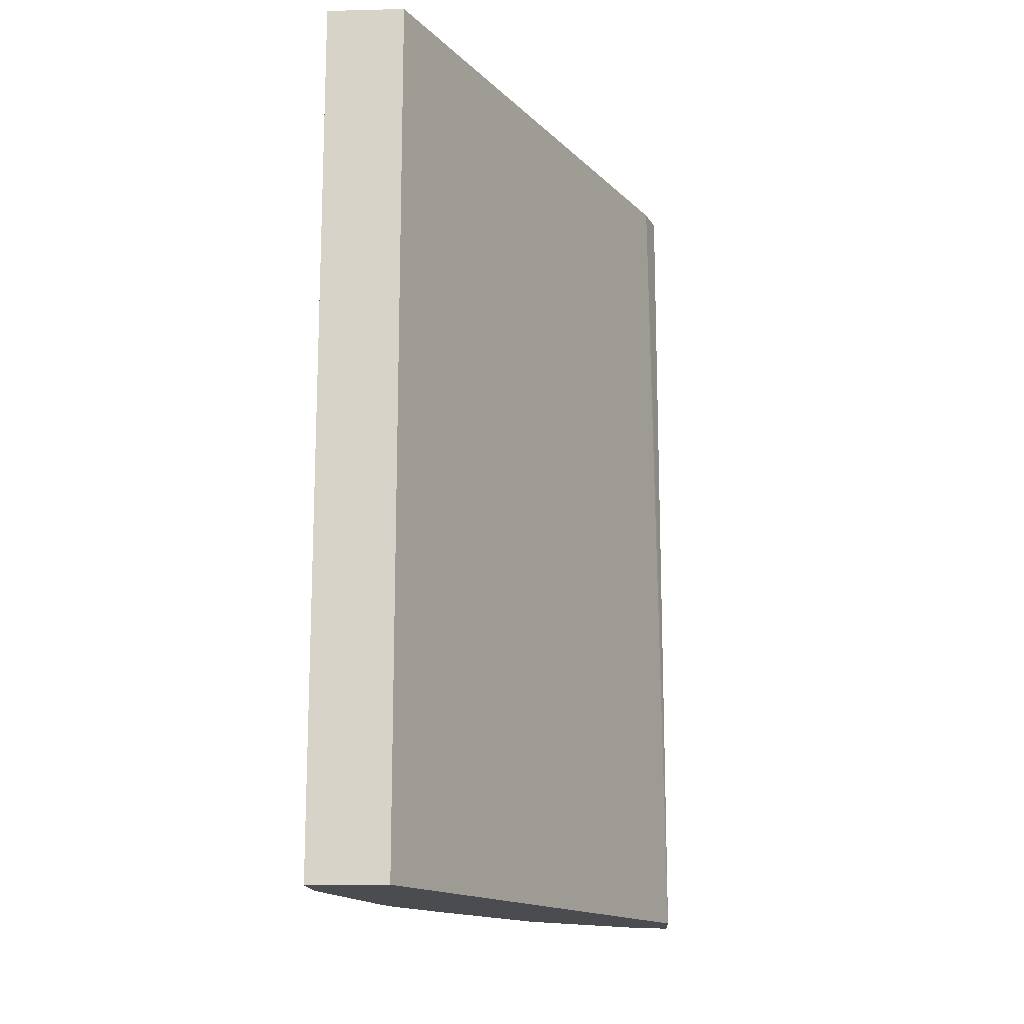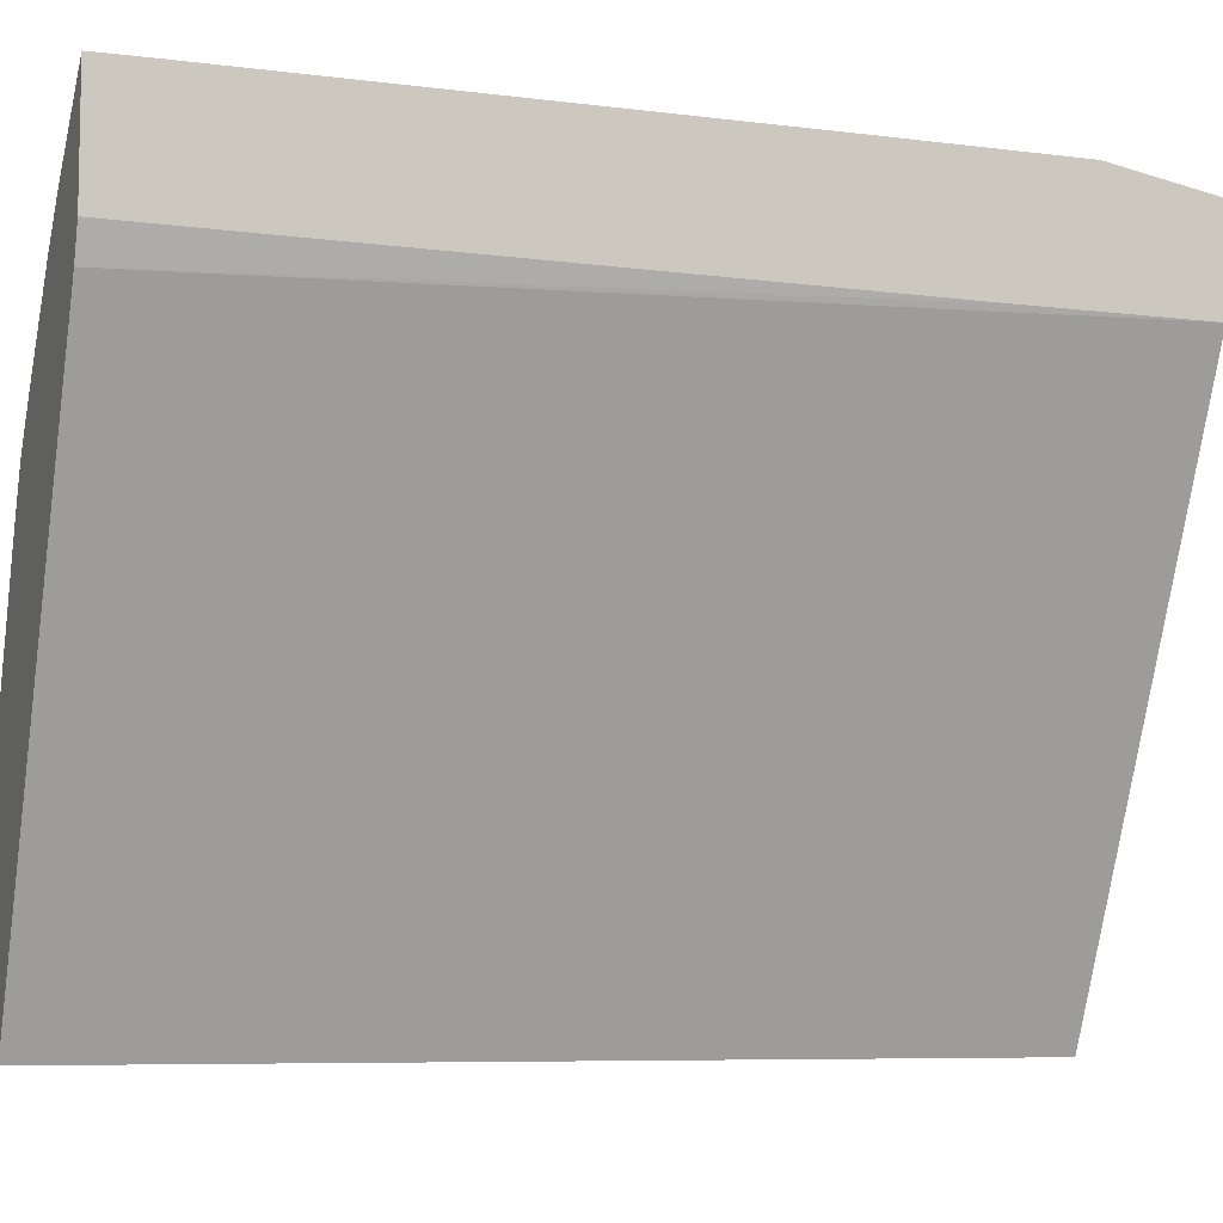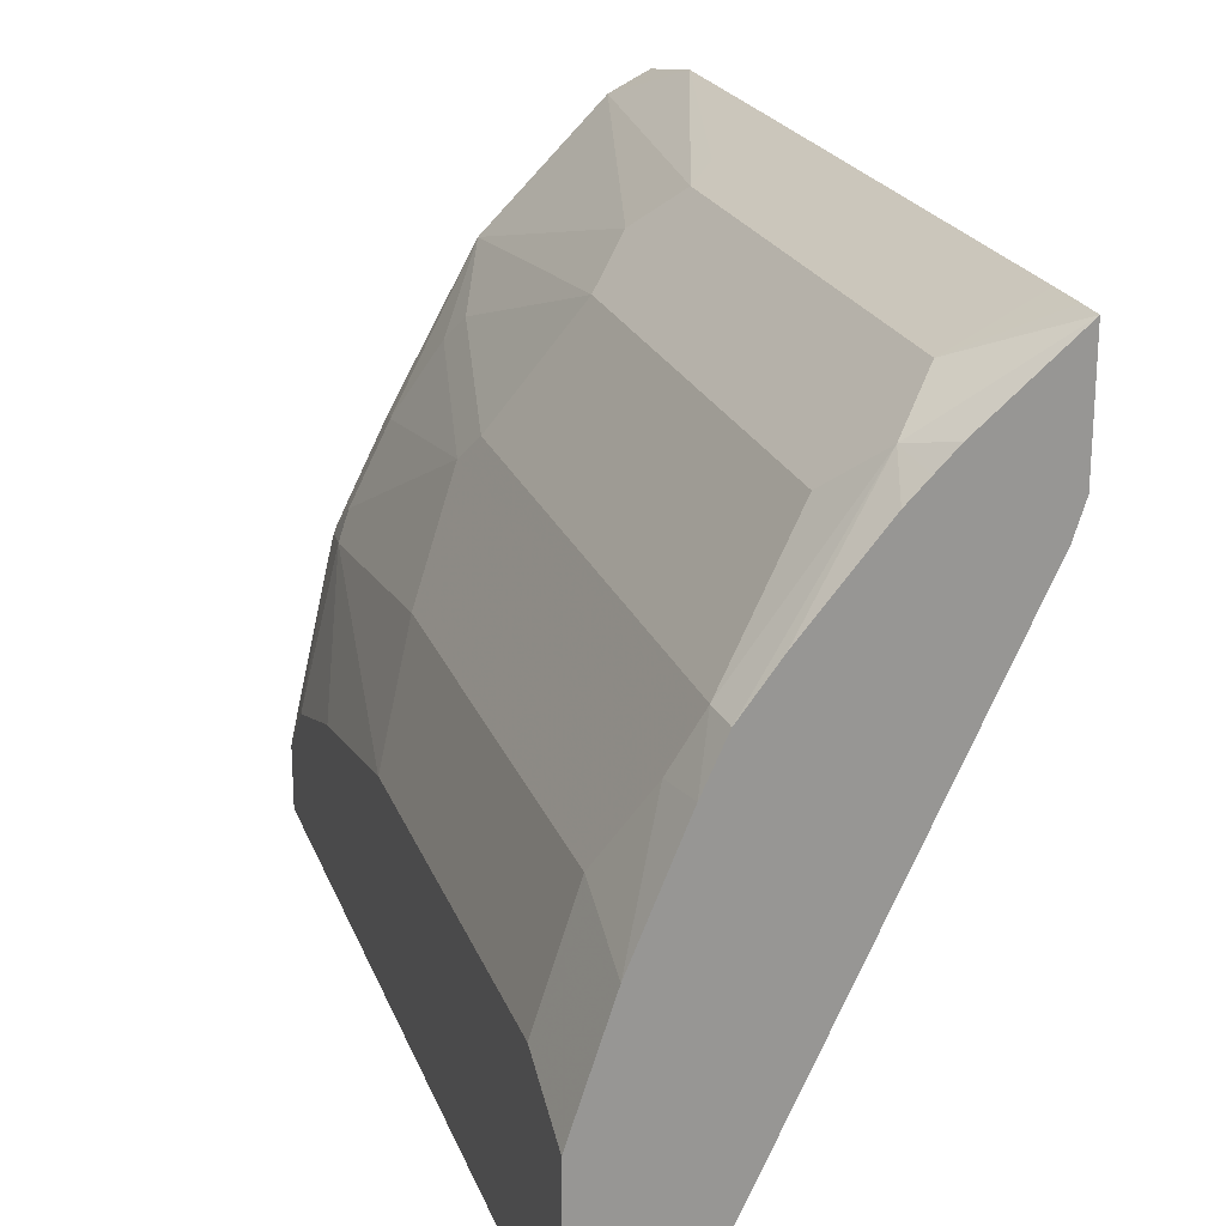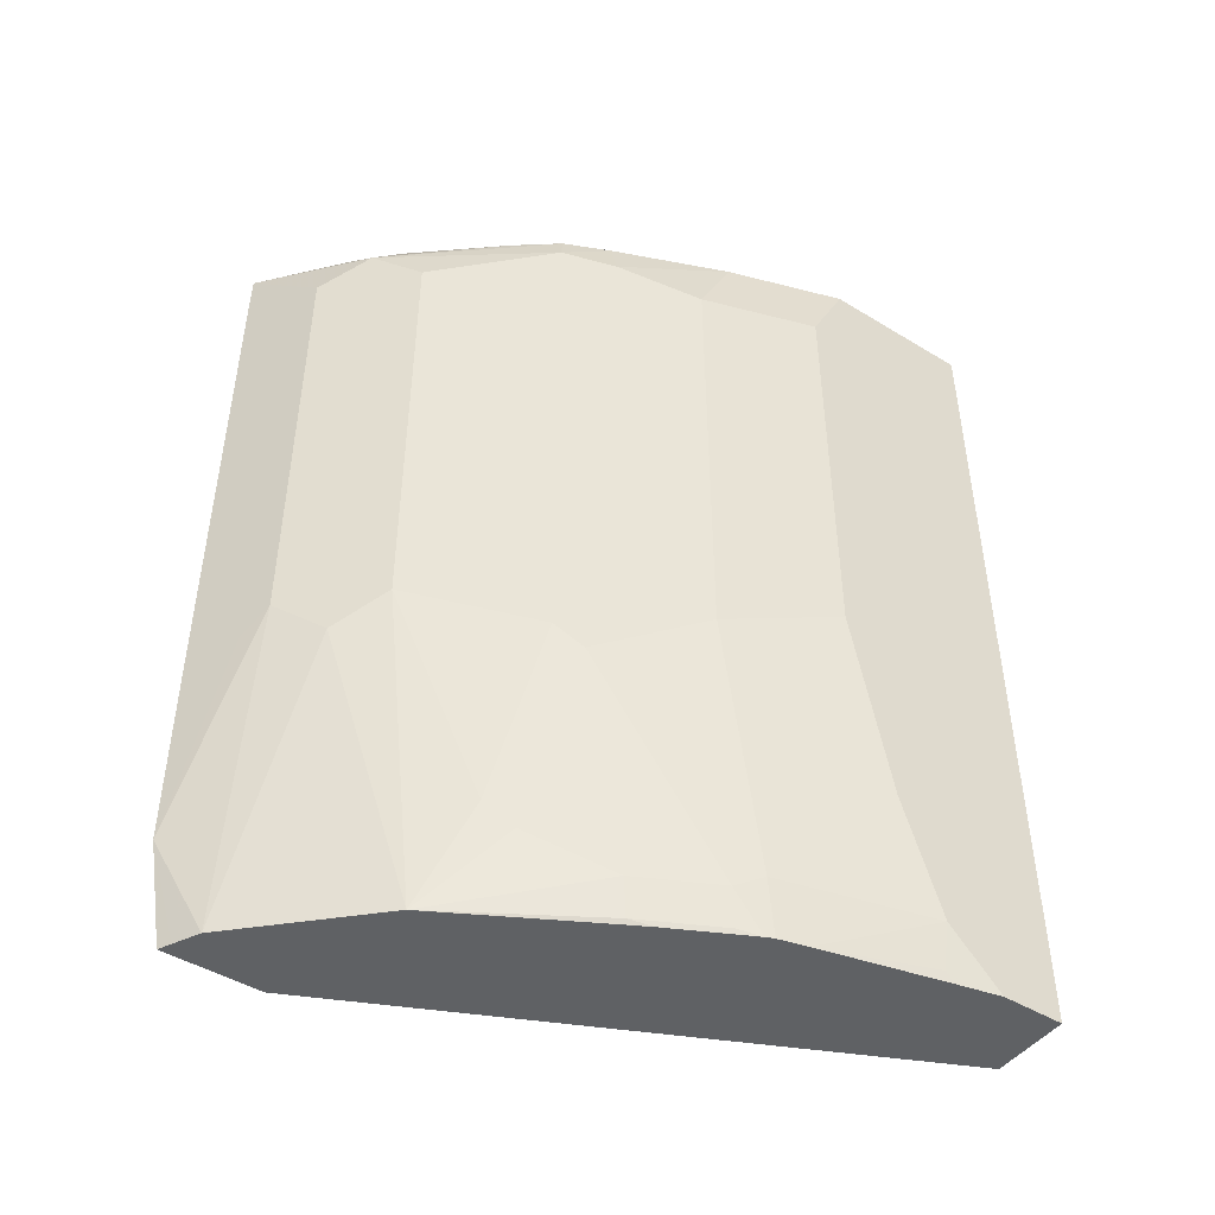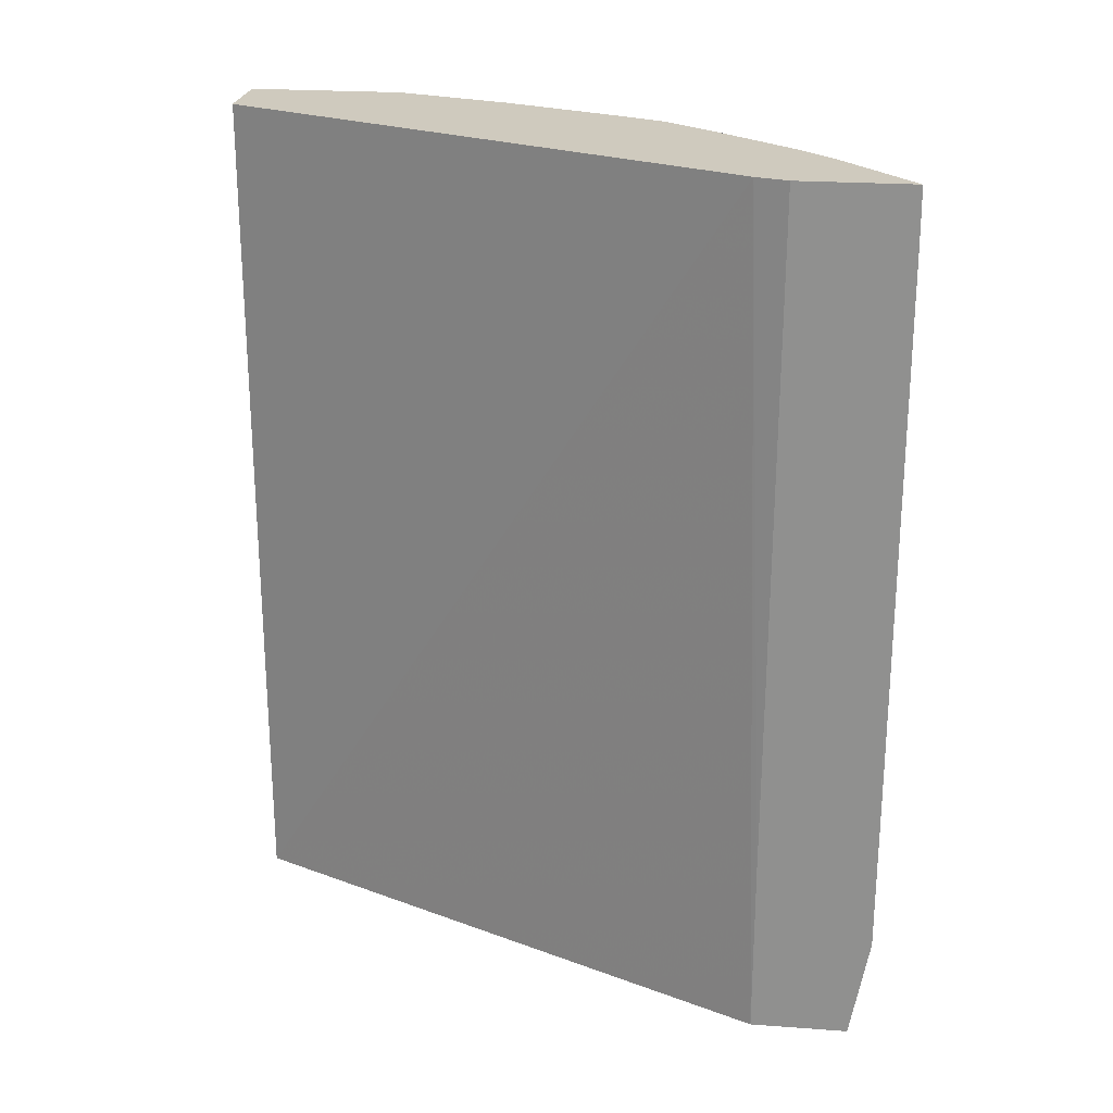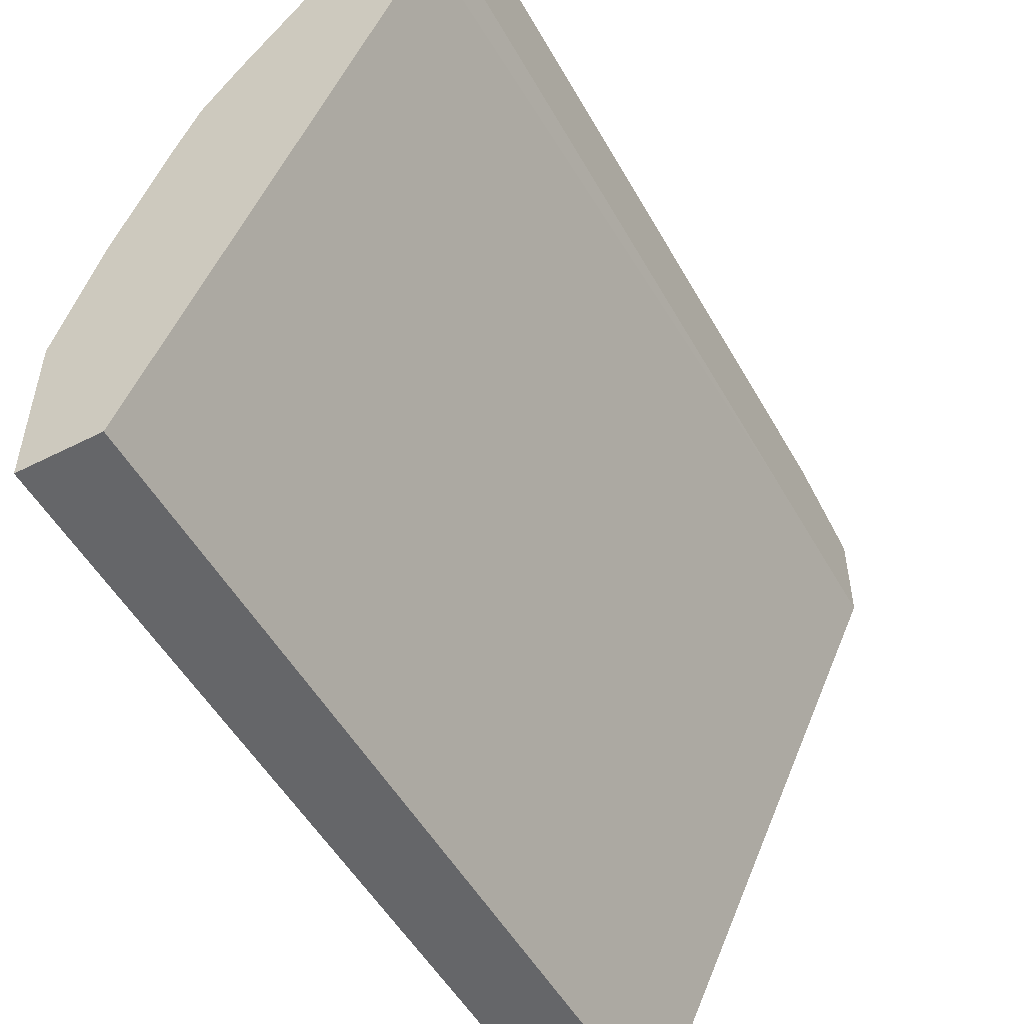
<metadata>
{"format":"obj","ext":"obj","renderer":"f3d","projection":"perspective","resolution":1024,"background":"white","views":[{"elev":-15.2,"azim":-176.9,"up":"+Y"},{"elev":-7.4,"azim":-109.8,"up":"+Z"},{"elev":21.7,"azim":162.8,"up":"+Z"},{"elev":-46.1,"azim":55.1,"up":"+Y"},{"elev":23.2,"azim":-83.0,"up":"+Y"},{"elev":-51.8,"azim":-151.2,"up":"+Z"}]}
</metadata>
<code>
v 0.2543 0.5427 0.3572
v 0.268 0.5358 0.3504
v 0.2954 0.5427 0.3366
v 0.2543 0.5632 0.3571
v 0.2543 0.275 0.3572
v 0.268 0.2886 0.3504
v 0.316 0.5633 0.316
v 0.2543 0.5771 0.357
v 0.2954 0.2954 0.3366
v 0.2543 0.1715 0.357
v 0.2817 0.2817 0.3435
v 0.3367 0.5427 0.2954
v 0.3779 0.5633 0.2336
v 0.3751 0.5771 0.2308
v 0.3572 0.5771 0.2542
v 0.3195 0.5771 0.2988
v 0.3092 0.5771 0.3092
v 0.2989 0.5771 0.3194
v 0.2543 0.5771 0.2971
v 0.2748 0.1161 0.3366
v 0.316 0.2748 0.316
v 0.2543 0.1161 0.3469
v 0.2611 0.1161 0.3435
v 0.2624 0.1161 0.3428
v 0.3367 0.2954 0.2954
v 0.4122 0.5358 0.1649
v 0.3916 0.5565 0.2061
v 0.3865 0.5771 0.2061
v 0.3779 0.2748 0.2336
v 0.2597 0.5771 0.2803
v 0.2543 0.2127 0.2951
v 0.3367 0.1161 0.2748
v 0.2543 0.1161 0.2951
v 0.3572 0.1718 0.2542
v 0.4328 0.5358 0.1031
v 0.4122 0.5771 0.1443
v 0.4019 0.5668 0.1752
v 0.4122 0.2886 0.1649
v 0.3847 0.2611 0.2198
v 0.3916 0.5771 0.0004269
v 0.3916 0.1161 0.0004269
v 0.3803 0.1161 0.1948
v 0.3813 0.1185 0.1958
v 0.3847 0.1374 0.1992
v 0.3641 0.158 0.2404
v 0.4328 0.5771 0.08242
v 0.4328 0.3092 0.1031
v 0.4122 0.1443 0.1443
v 0.4053 0.1374 0.158
v 0.4328 0.5771 0.0004269
v 0.4328 0.1161 0.0004269
v 0.3861 0.1161 0.1841
v 0.4019 0.1185 0.1546
v 0.4328 0.2061 0.08246
v 0.4085 0.1161 0.1386
v 0.4122 0.1161 0.1237
v 0.4328 0.1443 0.06185
v 0.4067 0.1161 0.1429
v 0.4328 0.1161 0.03371
v 0.4277 0.1161 0.0569
v 0.4277 0.1211 0.06185
v 0.4311 0.1161 0.04125
v 0.4328 0.1237 0.04125
f 27 37 28
f 28 37 36
f 29 34 45
f 29 45 39
f 30 40 41
f 32 43 44
f 30 33 31
f 32 42 43
f 32 45 34
f 32 44 45
f 26 47 35
f 30 41 33
f 26 38 47
f 20 55 58
f 26 36 37
f 26 46 36
f 26 35 46
f 25 34 29
f 25 32 34
f 21 32 25
f 20 32 21
f 20 42 32
f 20 52 42
f 20 58 52
f 20 56 55
f 35 47 54
f 20 60 56
f 26 37 27
f 35 54 57
f 56 61 57
f 35 63 59
f 20 62 60
f 60 62 61
f 59 63 62
f 57 62 63
f 57 61 62
f 56 60 61
f 52 58 53
f 49 58 55
f 49 53 58
f 48 57 54
f 48 56 57
f 48 55 56
f 48 49 55
f 35 57 63
f 47 48 54
f 43 49 44
f 43 53 49
f 42 52 43
f 40 51 41
f 40 50 51
f 39 49 48
f 39 44 49
f 39 45 44
f 38 48 47
f 38 39 48
f 35 50 46
f 35 51 50
f 35 59 51
f 43 52 53
f 20 59 62
f 8 17 16
f 20 41 51
f 7 16 17
f 7 15 16
f 7 14 15
f 7 13 14
f 7 12 13
f 5 11 6
f 5 10 11
f 3 12 7
f 3 25 12
f 3 21 25
f 3 9 21
f 3 8 4
f 3 7 8
f 2 9 3
f 2 11 9
f 2 6 11
f 1 6 2
f 1 5 6
f 1 10 5
f 20 51 59
f 1 33 22
f 1 31 33
f 1 19 31
f 1 8 19
f 1 4 8
f 1 3 4
f 1 2 3
f 7 17 18
f 7 18 8
f 1 22 10
f 20 24 23
f 8 18 17
f 20 33 41
f 20 22 33
f 20 23 22
f 19 30 31
f 13 38 26
f 13 39 38
f 13 29 39
f 13 28 14
f 13 26 27
f 12 29 13
f 12 25 29
f 10 24 20
f 13 27 28
f 10 22 23
f 8 16 15
f 8 15 14
f 8 14 28
f 10 23 24
f 8 36 46
f 8 46 50
f 8 28 36
f 8 40 30
f 8 30 19
f 9 11 10
f 9 10 20
f 9 20 21
f 8 50 40

</code>
